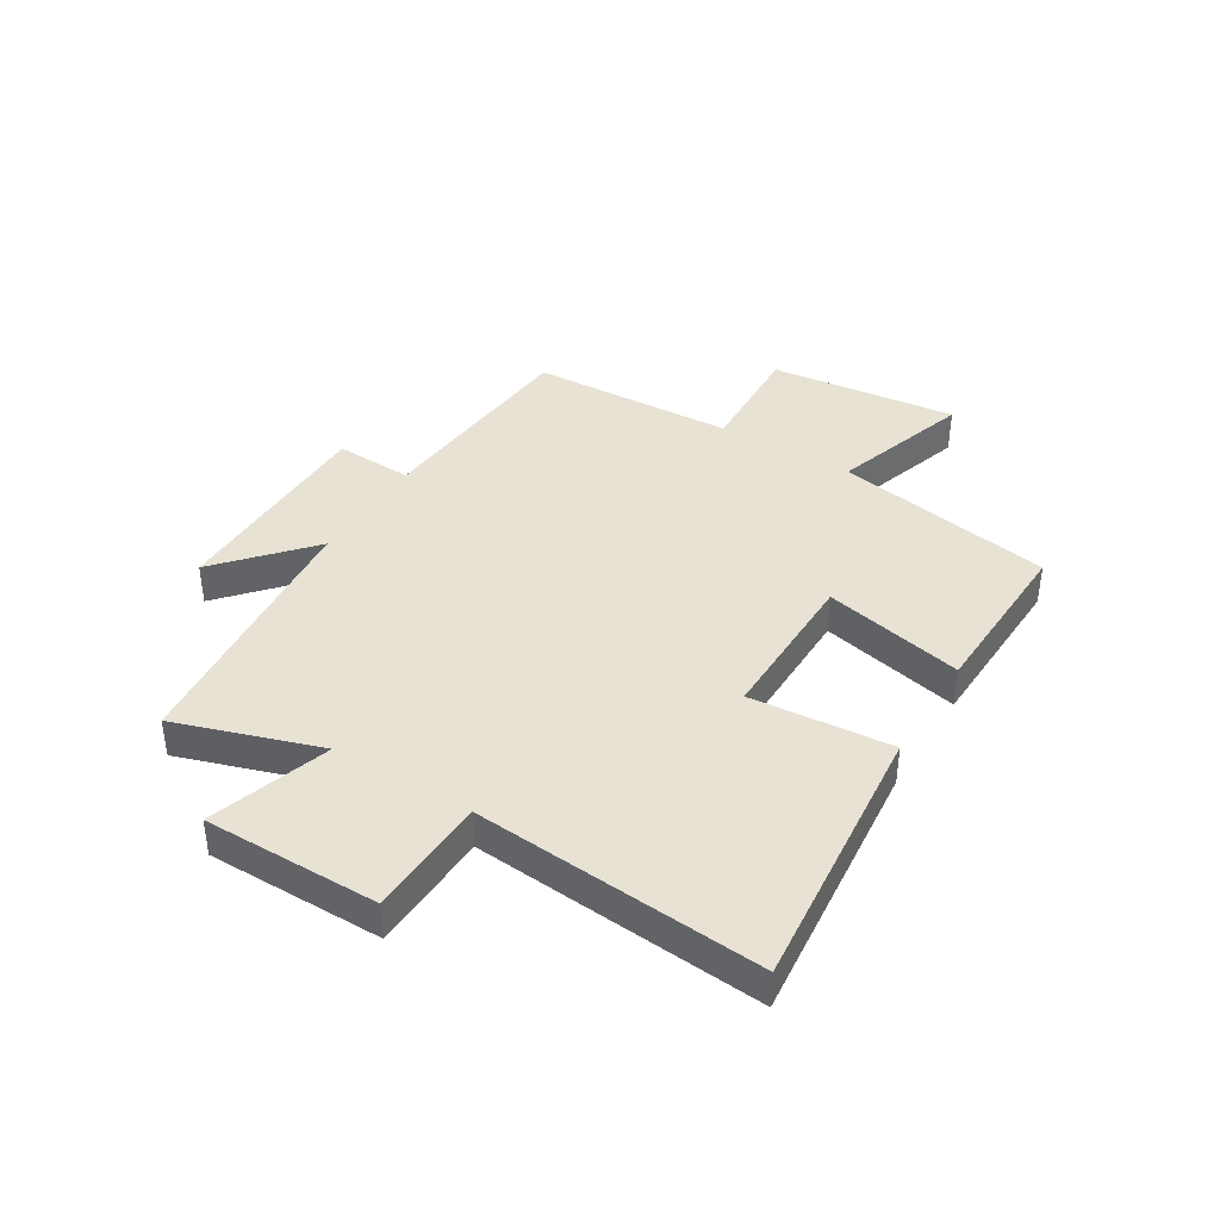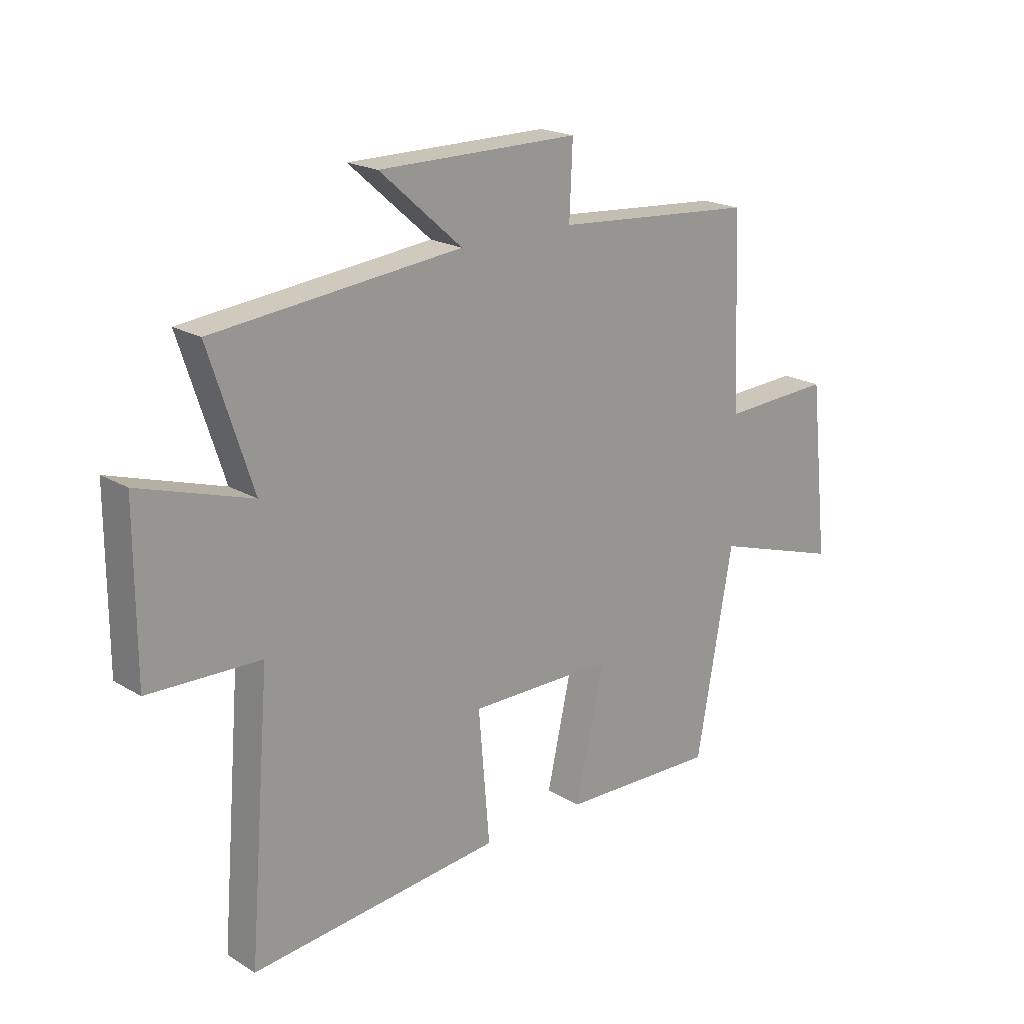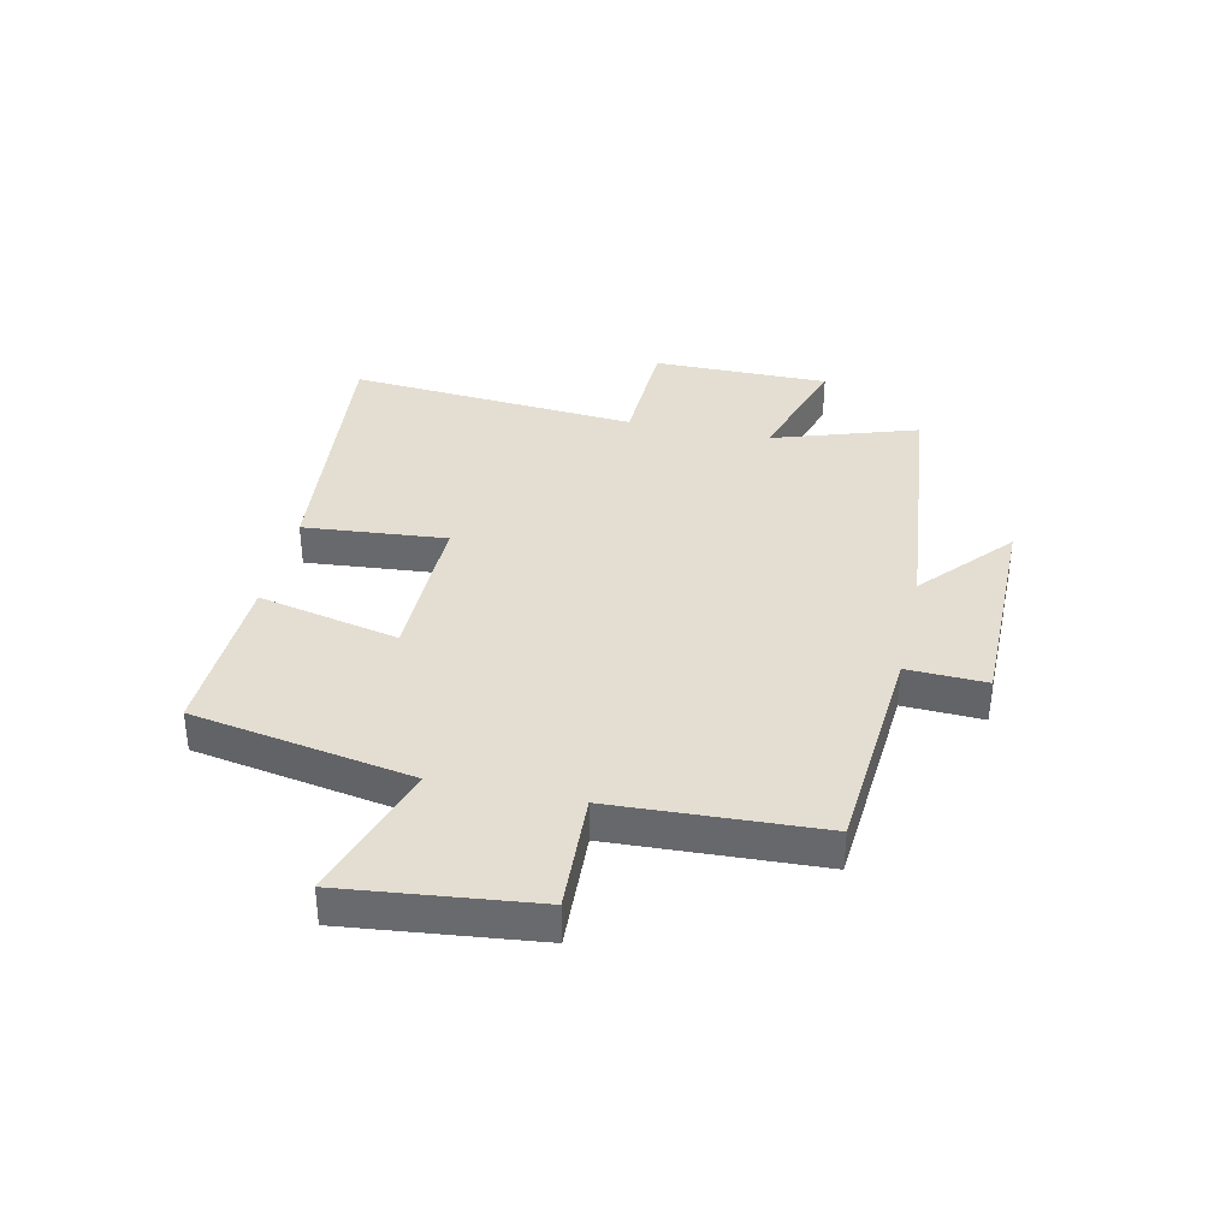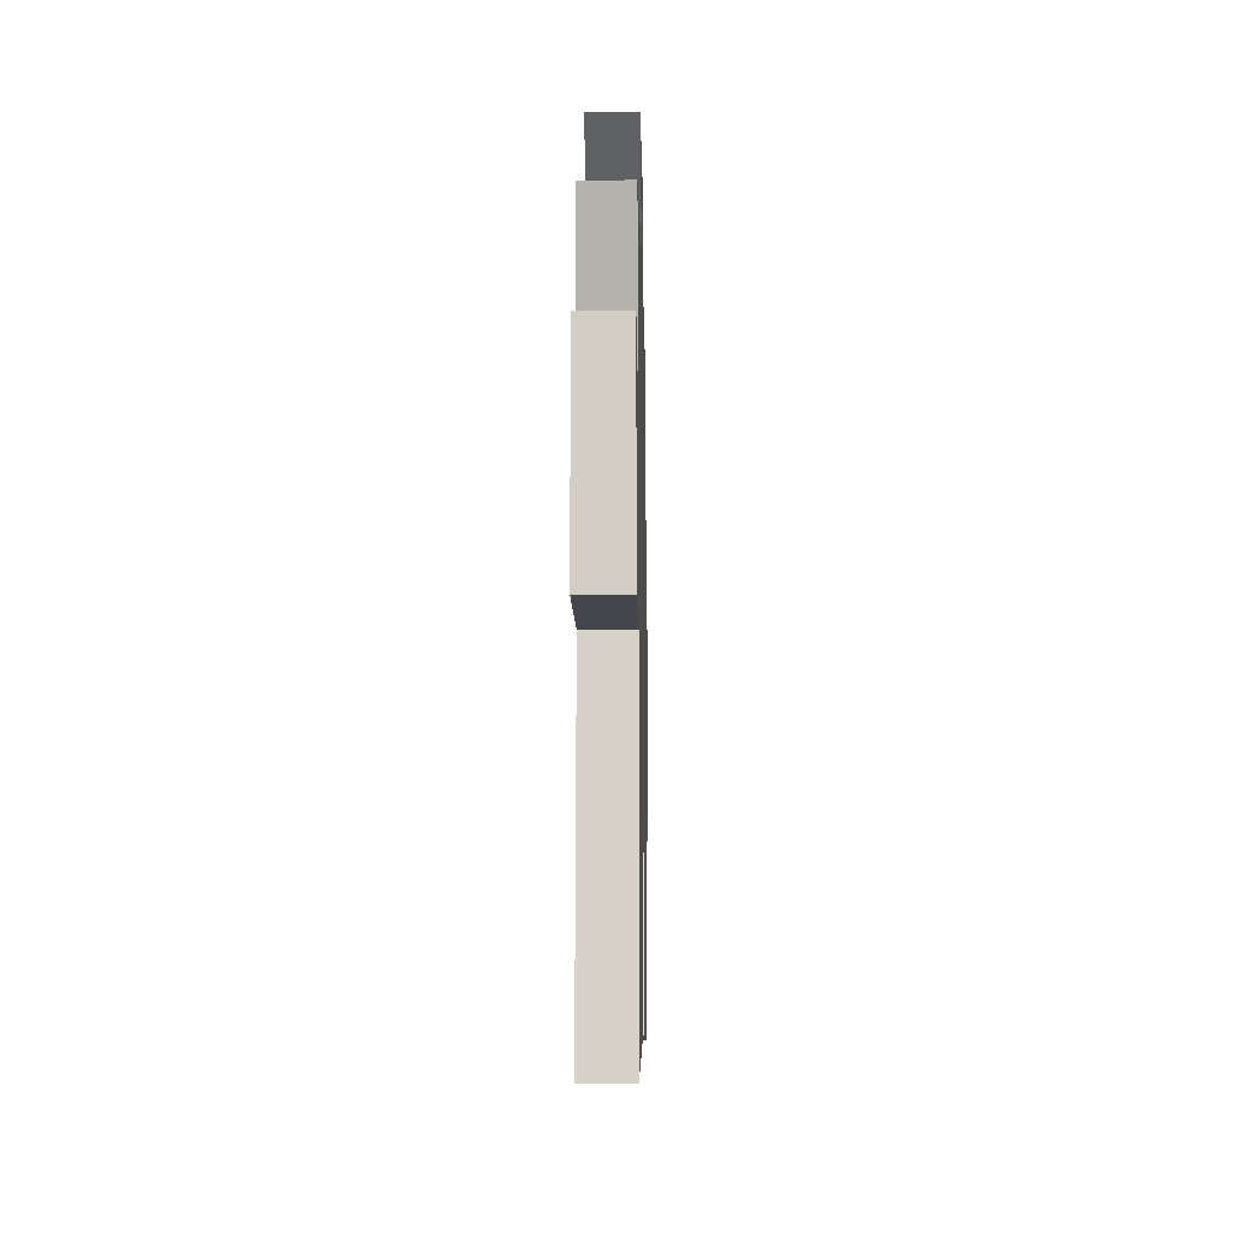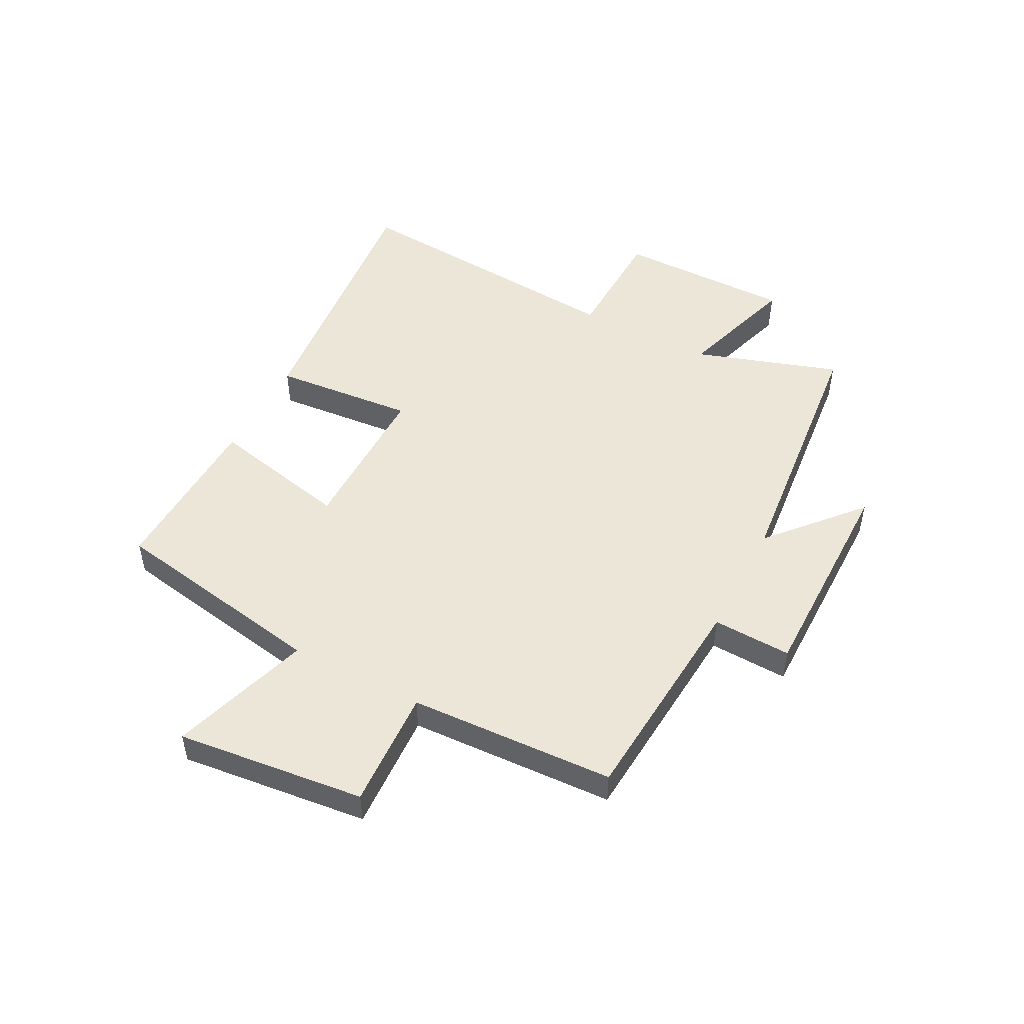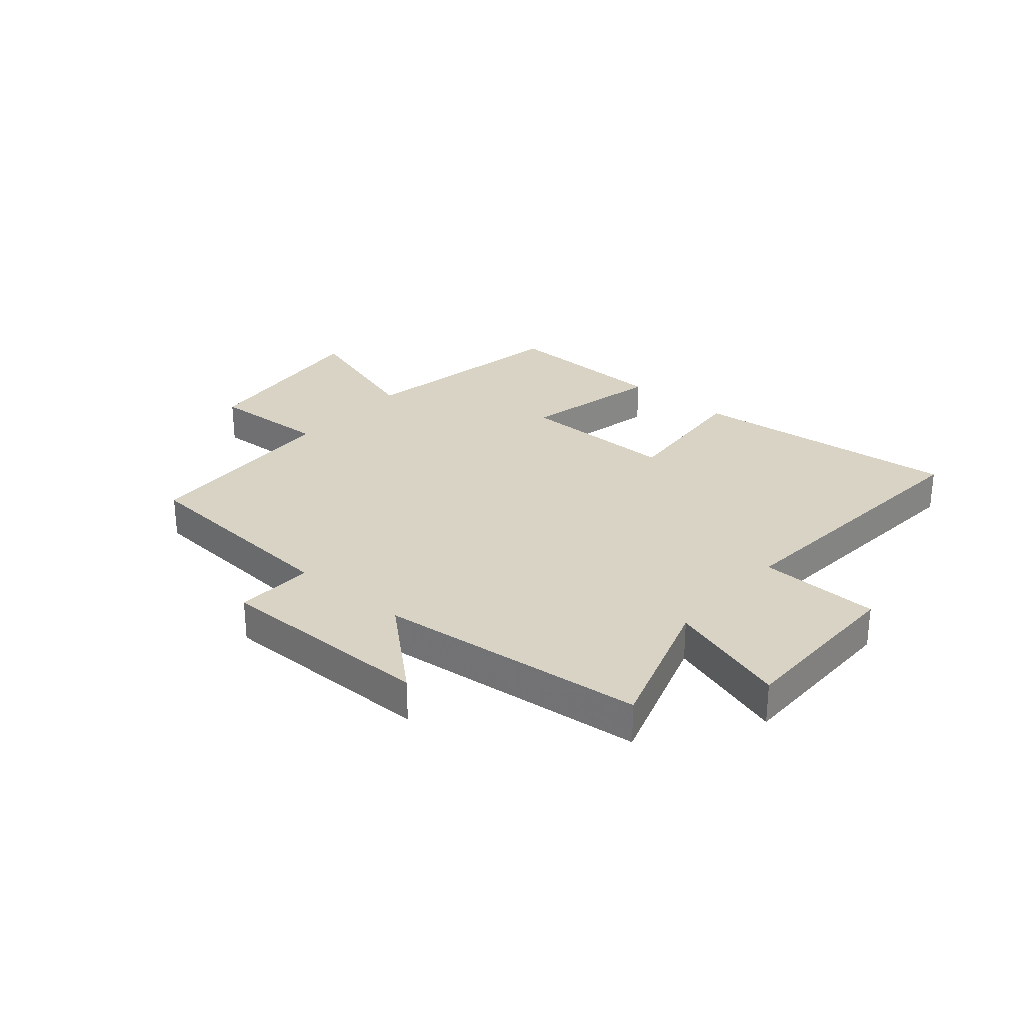
<metadata>
{"format":"obj","ext":"obj","renderer":"f3d","projection":"perspective","resolution":1024,"background":"white","views":[{"elev":39.7,"azim":121.5,"up":"+Y"},{"elev":20.1,"azim":137.5,"up":"+Z"},{"elev":36.2,"azim":-77.7,"up":"+Y"},{"elev":-8.2,"azim":91.1,"up":"+Z"},{"elev":49.5,"azim":-62.5,"up":"+Y"},{"elev":28.3,"azim":40.6,"up":"+Y"}]}
</metadata>
<code>
v 0.541 0.07 -0.547
v 0.066 0.07 -0.5
v 0.087 0.07 -0.253
v -0.189 0.07 -0.255
v -0.134 0.07 -0.5
v -0.431 0.07 -0.51
v -0.5 0.07 -0.128
v -0.744 0.07 -0.206
v -0.708 0.07 0.122
v -0.5 0.07 0.112
v -0.484 0.07 0.47
v -0.103 0.07 0.5
v -0.109 0.07 0.637
v 0.271 0.07 0.637
v 0.115 0.07 0.5
v 0.582 0.07 0.453
v 0.5 0.07 0.202
v 0.711 0.07 0.269
v 0.711 0.07 -0.037
v 0.5 0.07 -0.044
v 0.541 0 -0.547
v 0.066 0 -0.5
v 0.087 0 -0.253
v -0.189 0 -0.255
v -0.134 0 -0.5
v -0.431 0 -0.51
v -0.5 0 -0.128
v -0.744 0 -0.206
v -0.708 0 0.122
v -0.5 0 0.112
v -0.484 0 0.47
v -0.103 0 0.5
v -0.109 0 0.637
v 0.271 0 0.637
v 0.115 0 0.5
v 0.582 0 0.453
v 0.5 0 0.202
v 0.711 0 0.269
v 0.711 0 -0.037
v 0.5 0 -0.044
f 17 18 19 20
f 15 16 17
f 15 17 20
f 12 13 14 15
f 12 15 20
f 11 12 20
f 10 11 20
f 7 8 9 10
f 6 7 10
f 5 6 10
f 4 5 10
f 3 4 10 20
f 1 2 3 20
f 40 39 38 37
f 37 36 35
f 40 37 35
f 35 34 33 32
f 40 35 32
f 40 32 31
f 40 31 30
f 30 29 28 27
f 30 27 26
f 30 26 25
f 30 25 24
f 40 30 24 23
f 40 23 22 21
f 1 21 22 2
f 2 22 23 3
f 3 23 24 4
f 4 24 25 5
f 5 25 26 6
f 6 26 27 7
f 7 27 28 8
f 8 28 29 9
f 9 29 30 10
f 10 30 31 11
f 11 31 32 12
f 12 32 33 13
f 13 33 34 14
f 14 34 35 15
f 15 35 36 16
f 16 36 37 17
f 17 37 38 18
f 18 38 39 19
f 19 39 40 20
f 20 40 21 1

</code>
